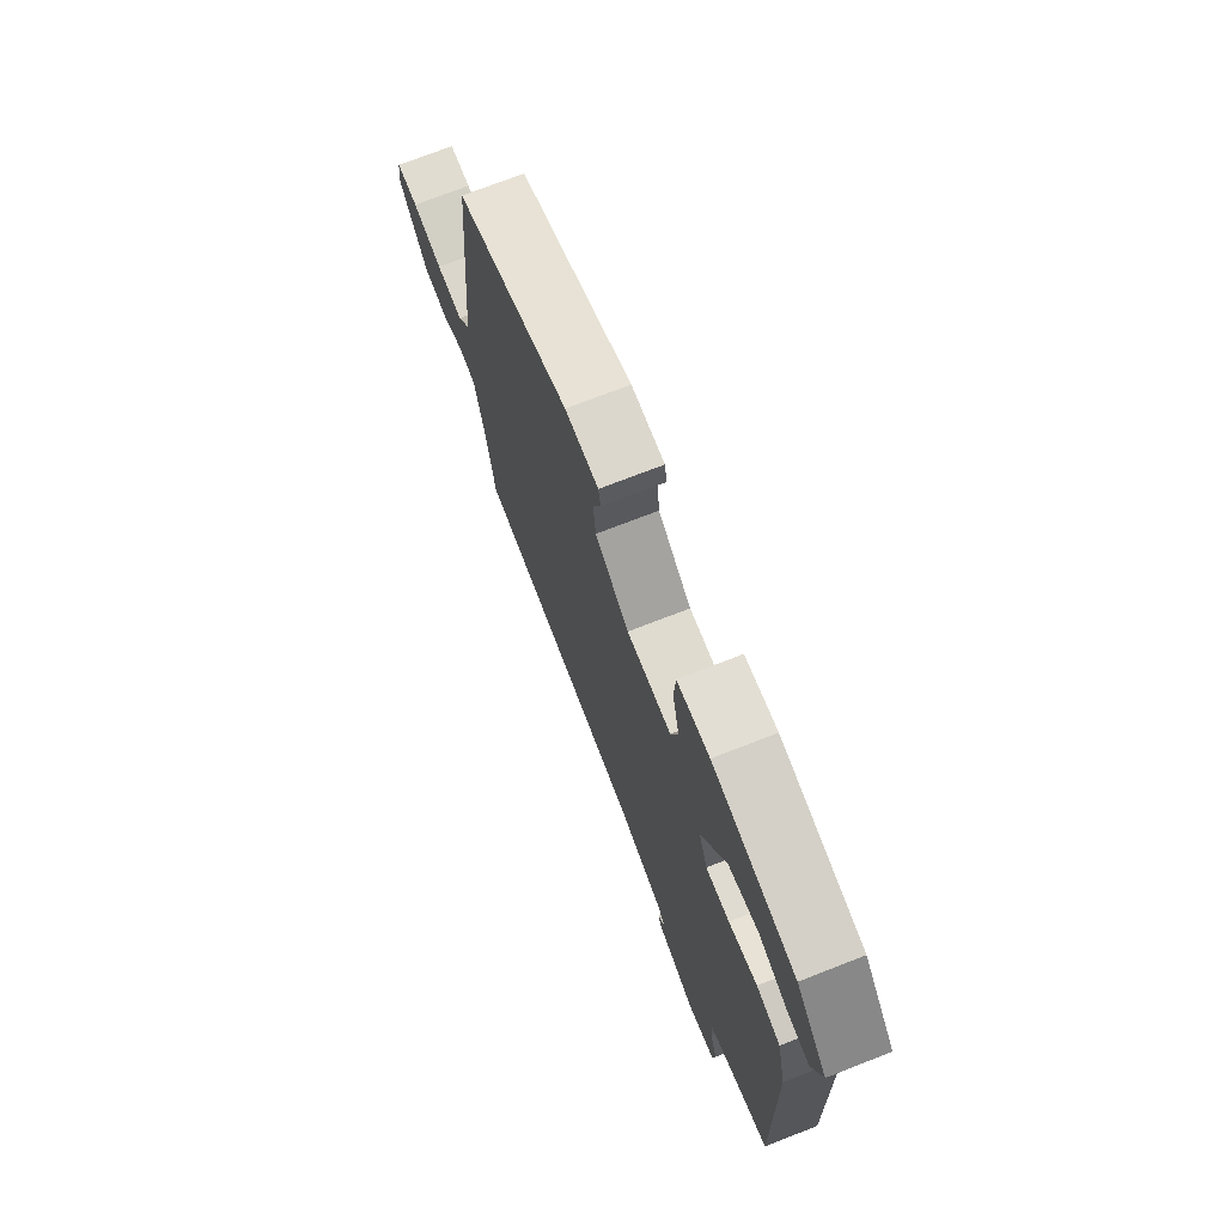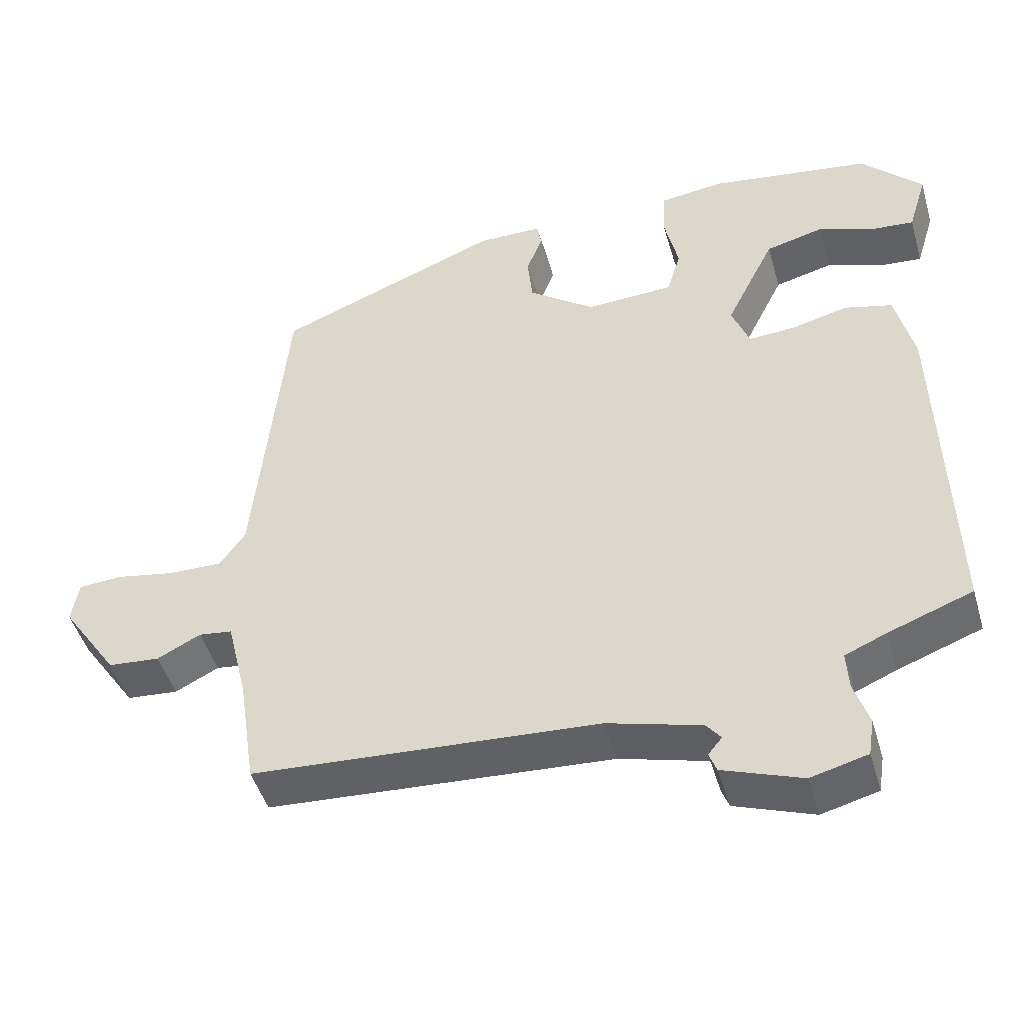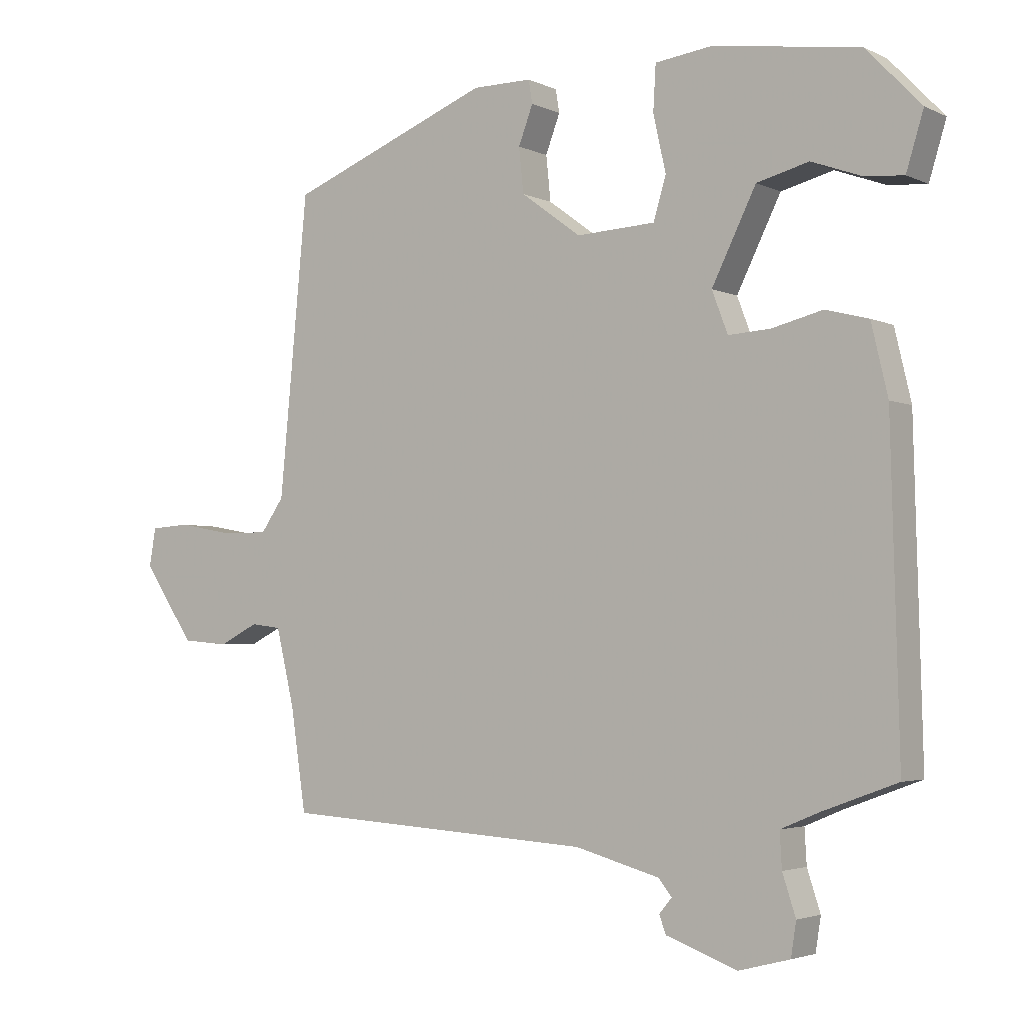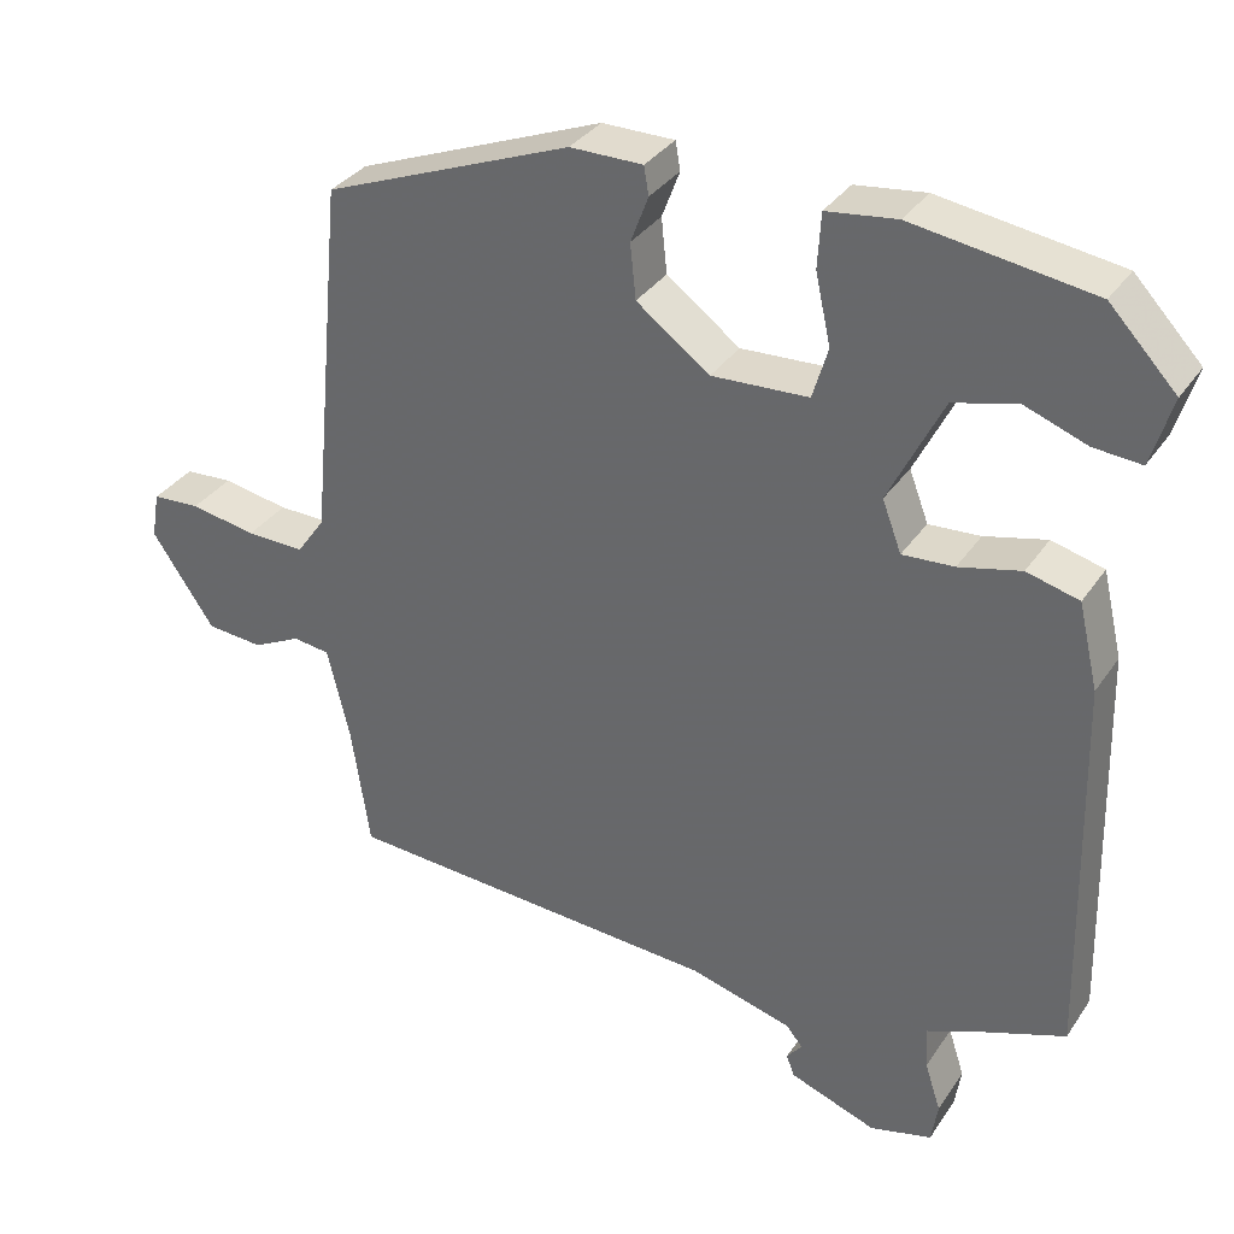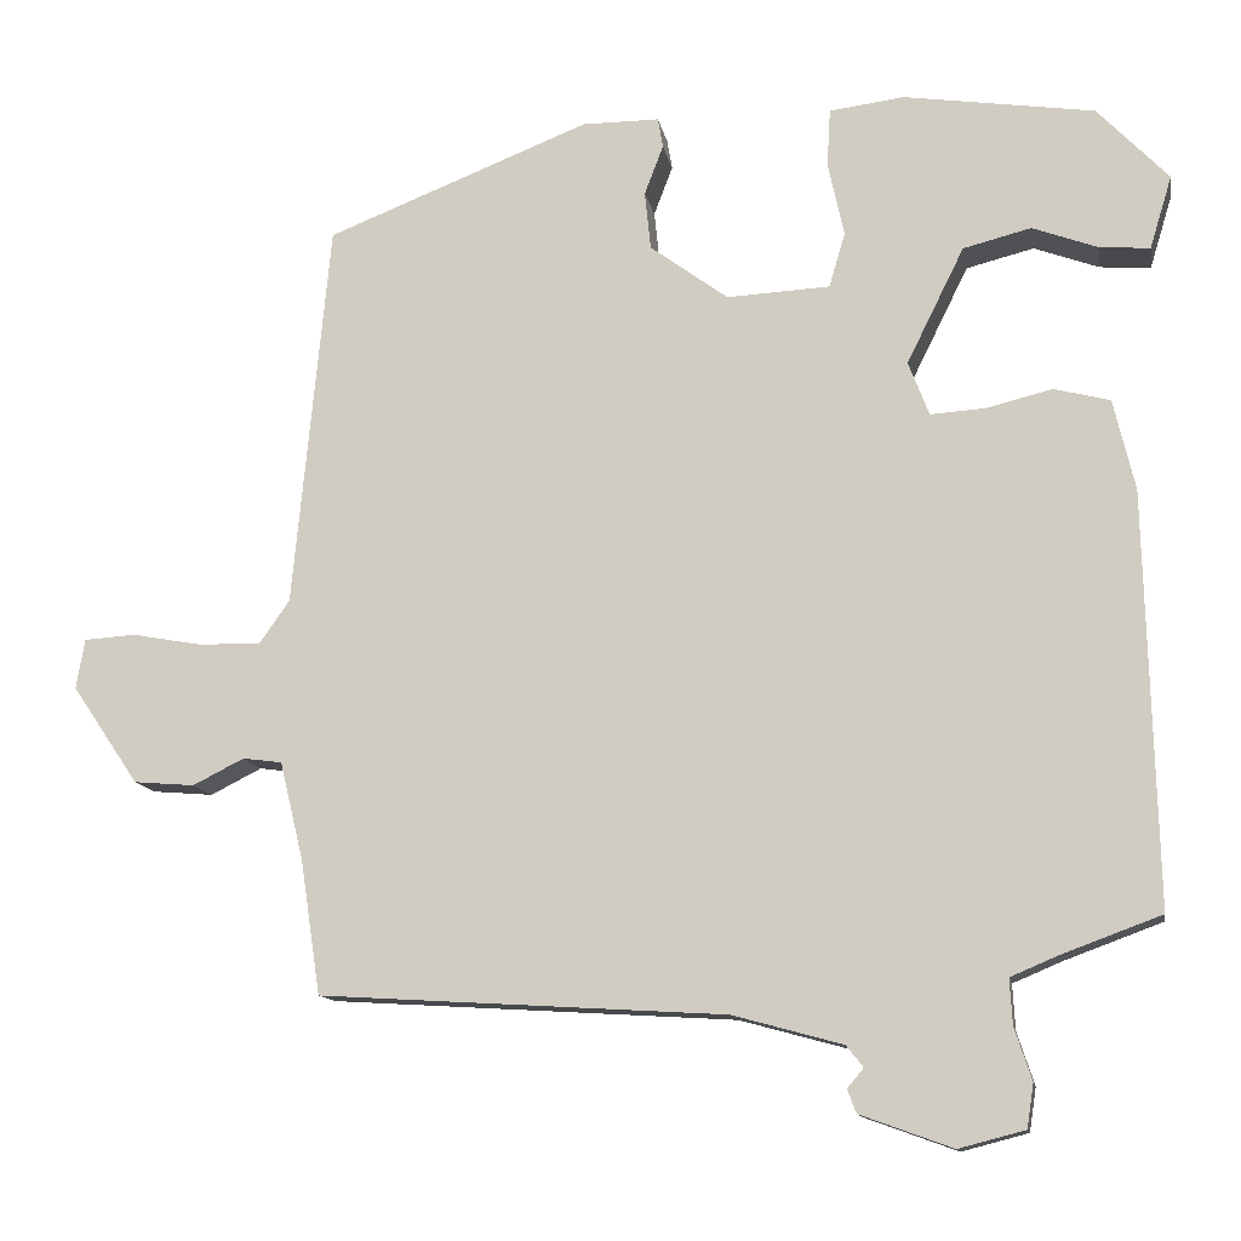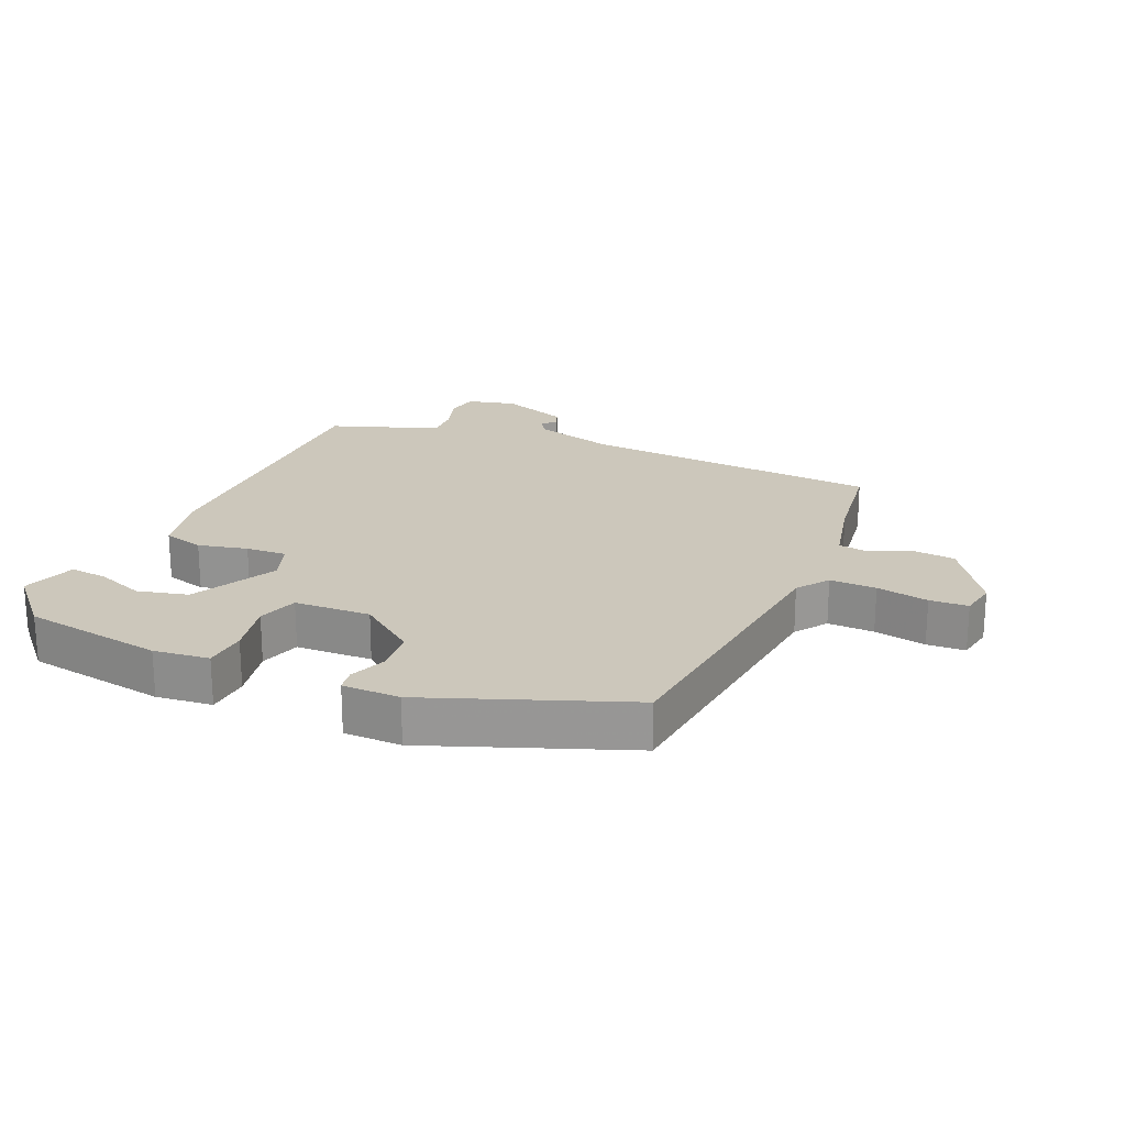
<metadata>
{"format":"obj","ext":"obj","renderer":"f3d","projection":"perspective","resolution":1024,"background":"white","views":[{"elev":72.8,"azim":-111.3,"up":"+Z"},{"elev":-46.9,"azim":-164.0,"up":"+Z"},{"elev":-3.3,"azim":-146.2,"up":"+Z"},{"elev":33.8,"azim":-150.9,"up":"+Z"},{"elev":-12.6,"azim":-170.0,"up":"+Z"},{"elev":21.6,"azim":24.2,"up":"+Y"}]}
</metadata>
<code>
v -0.444 0.07 0.51
v -0.222 0.07 0.543
v -0.135 0.07 0.532
v -0.131 0.07 0.464
v -0.15 0.07 0.378
v -0.131 0.07 0.314
v -0.011 0.07 0.308
v 0.08 0.07 0.375
v 0.087 0.07 0.443
v 0.065 0.07 0.501
v 0.071 0.07 0.536
v 0.161 0.07 0.536
v 0.469 0.07 0.415
v 0.512 0.07 -0.036
v 0.547 0.07 -0.086
v 0.62 0.07 -0.085
v 0.702 0.07 -0.07
v 0.762 0.07 -0.074
v 0.772 0.07 -0.132
v 0.694 0.07 -0.247
v 0.623 0.07 -0.253
v 0.563 0.07 -0.223
v 0.517 0.07 -0.229
v 0.489 0.07 -0.346
v 0.466 0.07 -0.5
v -0.007 0.07 -0.529
v -0.135 0.07 -0.564
v -0.155 0.07 -0.589
v -0.136 0.07 -0.612
v -0.146 0.07 -0.639
v -0.254 0.07 -0.678
v -0.331 0.07 -0.658
v -0.339 0.07 -0.607
v -0.319 0.07 -0.546
v -0.316 0.07 -0.493
v -0.373 0.07 -0.469
v -0.487 0.07 -0.427
v -0.475 0.07 0.053
v -0.45 0.07 0.159
v -0.385 0.07 0.176
v -0.308 0.07 0.157
v -0.244 0.07 0.153
v -0.22 0.07 0.216
v -0.287 0.07 0.351
v -0.366 0.07 0.371
v -0.442 0.07 0.343
v -0.501 0.07 0.338
v -0.527 0.07 0.423
v -0.444 0 0.51
v -0.222 0 0.543
v -0.135 0 0.532
v -0.131 0 0.464
v -0.15 0 0.378
v -0.131 0 0.314
v -0.011 0 0.308
v 0.08 0 0.375
v 0.087 0 0.443
v 0.065 0 0.501
v 0.071 0 0.536
v 0.161 0 0.536
v 0.469 0 0.415
v 0.512 0 -0.036
v 0.547 0 -0.086
v 0.62 0 -0.085
v 0.702 0 -0.07
v 0.762 0 -0.074
v 0.772 0 -0.132
v 0.694 0 -0.247
v 0.623 0 -0.253
v 0.563 0 -0.223
v 0.517 0 -0.229
v 0.489 0 -0.346
v 0.466 0 -0.5
v -0.007 0 -0.529
v -0.135 0 -0.564
v -0.155 0 -0.589
v -0.136 0 -0.612
v -0.146 0 -0.639
v -0.254 0 -0.678
v -0.331 0 -0.658
v -0.339 0 -0.607
v -0.319 0 -0.546
v -0.316 0 -0.493
v -0.373 0 -0.469
v -0.487 0 -0.427
v -0.475 0 0.053
v -0.45 0 0.159
v -0.385 0 0.176
v -0.308 0 0.157
v -0.244 0 0.153
v -0.22 0 0.216
v -0.287 0 0.351
v -0.366 0 0.371
v -0.442 0 0.343
v -0.501 0 0.338
v -0.527 0 0.423
f 2 3 4
f 1 2 4
f 48 1 4
f 47 48 4
f 46 47 4
f 45 46 4
f 44 45 4 5
f 43 44 5 6
f 42 43 6 7
f 39 40 41
f 38 39 41
f 37 38 41
f 36 37 41
f 35 36 41 42
f 34 35 42 7
f 32 33 34
f 31 32 34
f 30 31 34
f 29 30 34
f 28 29 34
f 34 7 8
f 28 34 8
f 27 28 8
f 24 25 26
f 26 27 8
f 24 26 8
f 23 24 8
f 20 21 22
f 19 20 22
f 18 19 22
f 17 18 22
f 16 17 22
f 15 16 22 23
f 23 8 9
f 15 23 9
f 14 15 9
f 12 13 14
f 11 12 14
f 10 11 14
f 9 10 14
f 52 51 50
f 52 50 49
f 52 49 96
f 52 96 95
f 52 95 94
f 52 94 93
f 53 52 93 92
f 54 53 92 91
f 55 54 91 90
f 89 88 87
f 89 87 86
f 89 86 85
f 89 85 84
f 90 89 84 83
f 55 90 83 82
f 82 81 80
f 82 80 79
f 82 79 78
f 82 78 77
f 82 77 76
f 56 55 82
f 56 82 76
f 56 76 75
f 74 73 72
f 56 75 74
f 56 74 72
f 56 72 71
f 70 69 68
f 70 68 67
f 70 67 66
f 70 66 65
f 70 65 64
f 71 70 64 63
f 57 56 71
f 57 71 63
f 57 63 62
f 62 61 60
f 62 60 59
f 62 59 58
f 62 58 57
f 1 49 50 2
f 2 50 51 3
f 3 51 52 4
f 4 52 53 5
f 5 53 54 6
f 6 54 55 7
f 7 55 56 8
f 8 56 57 9
f 9 57 58 10
f 10 58 59 11
f 11 59 60 12
f 12 60 61 13
f 13 61 62 14
f 14 62 63 15
f 15 63 64 16
f 16 64 65 17
f 17 65 66 18
f 18 66 67 19
f 19 67 68 20
f 20 68 69 21
f 21 69 70 22
f 22 70 71 23
f 23 71 72 24
f 24 72 73 25
f 25 73 74 26
f 26 74 75 27
f 27 75 76 28
f 28 76 77 29
f 29 77 78 30
f 30 78 79 31
f 31 79 80 32
f 32 80 81 33
f 33 81 82 34
f 34 82 83 35
f 35 83 84 36
f 36 84 85 37
f 37 85 86 38
f 38 86 87 39
f 39 87 88 40
f 40 88 89 41
f 41 89 90 42
f 42 90 91 43
f 43 91 92 44
f 44 92 93 45
f 45 93 94 46
f 46 94 95 47
f 47 95 96 48
f 48 96 49 1

</code>
